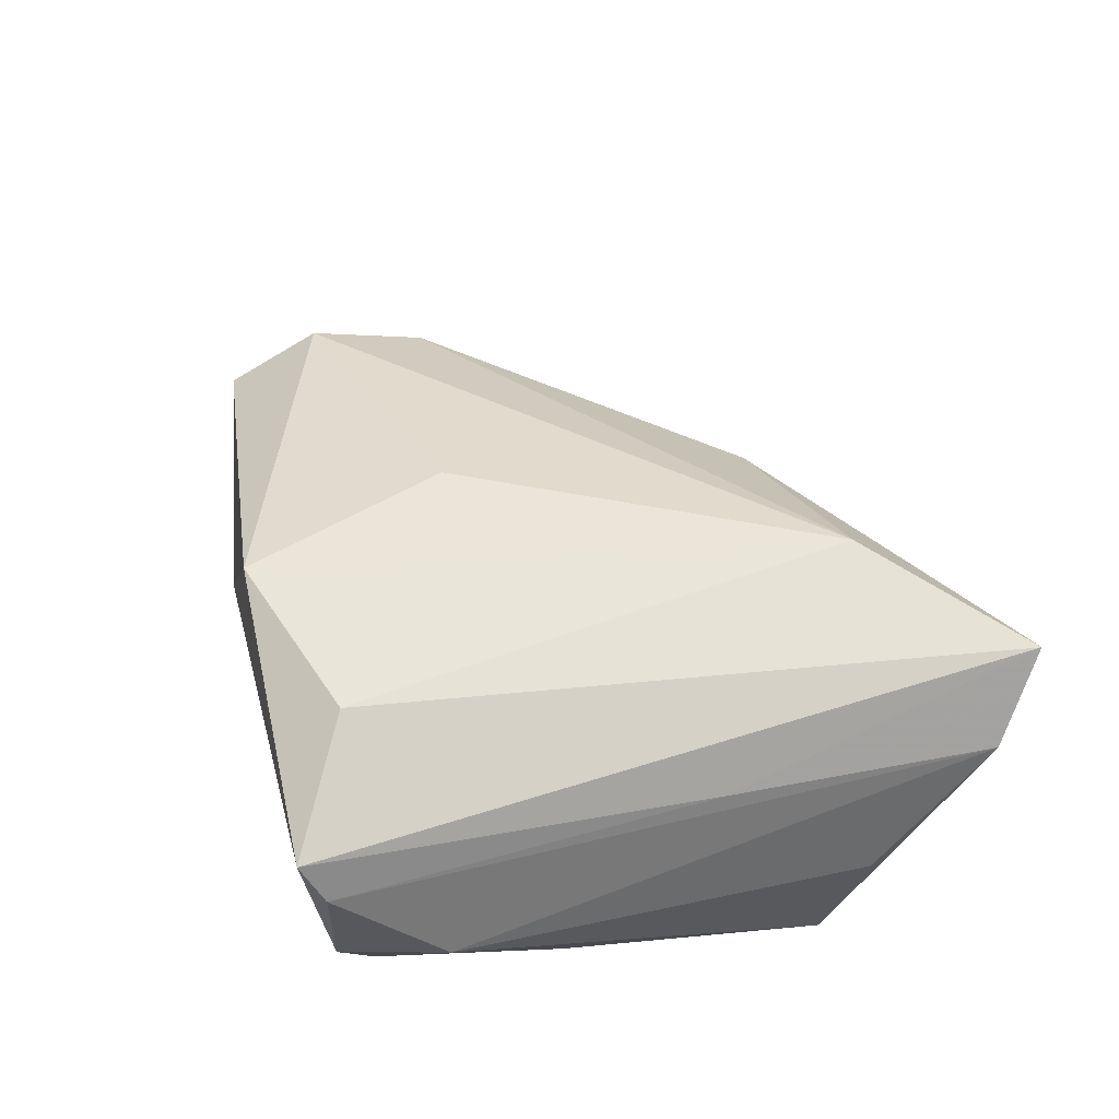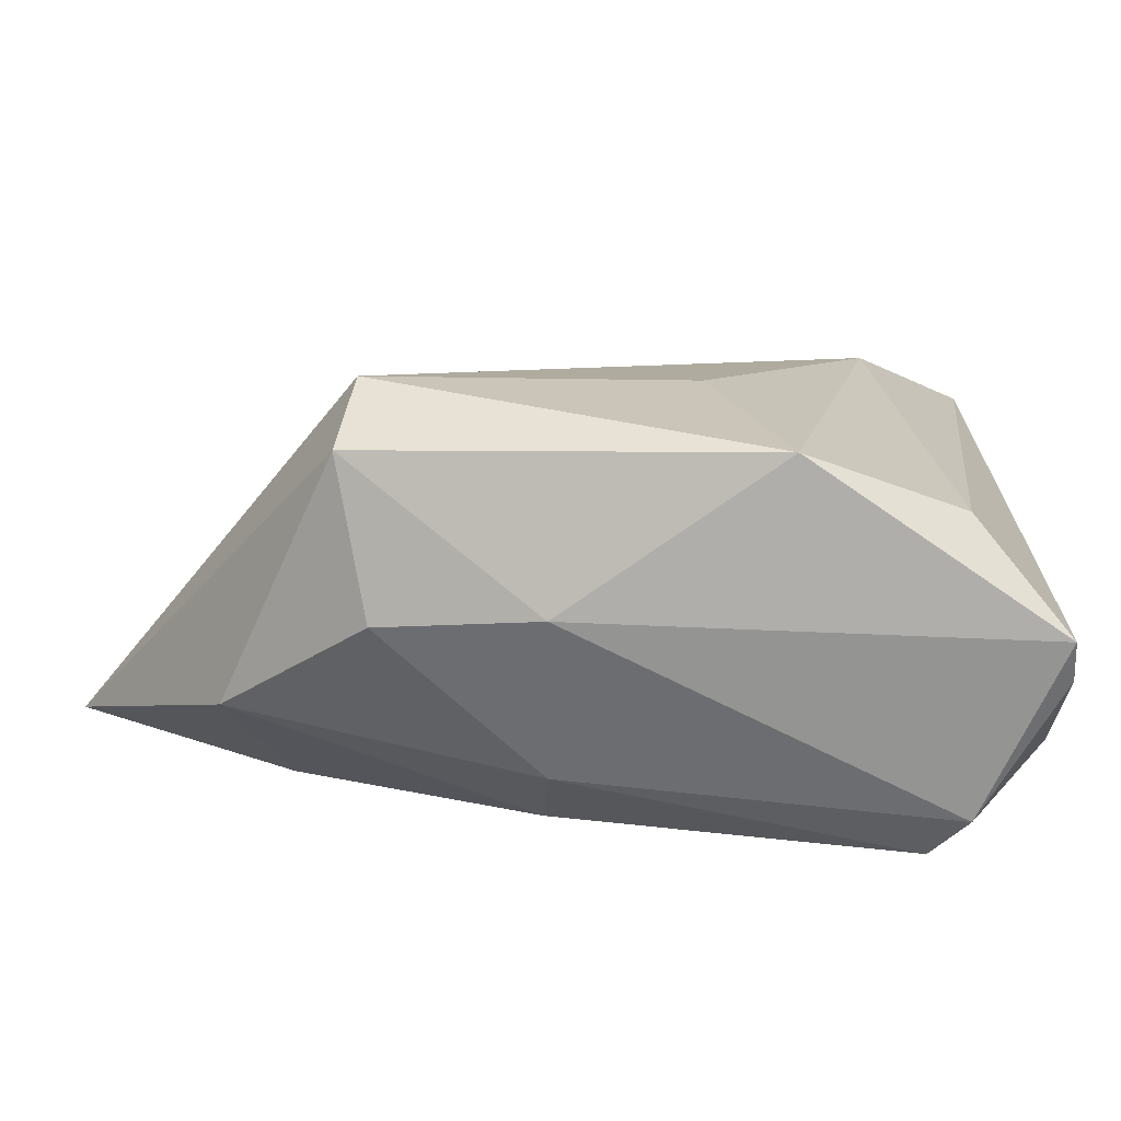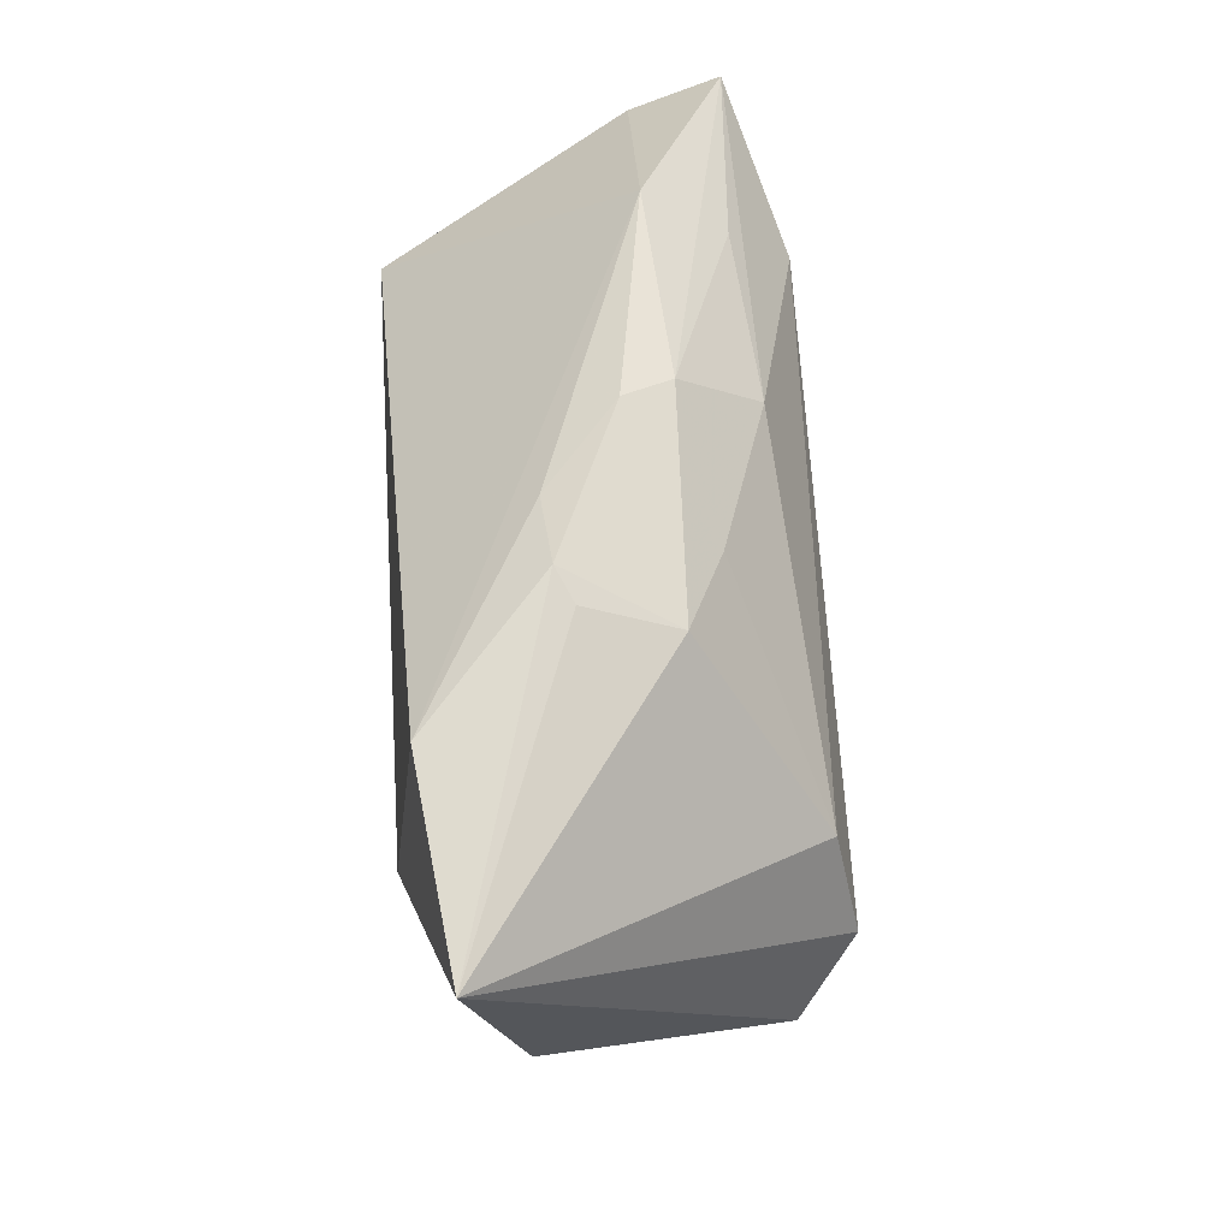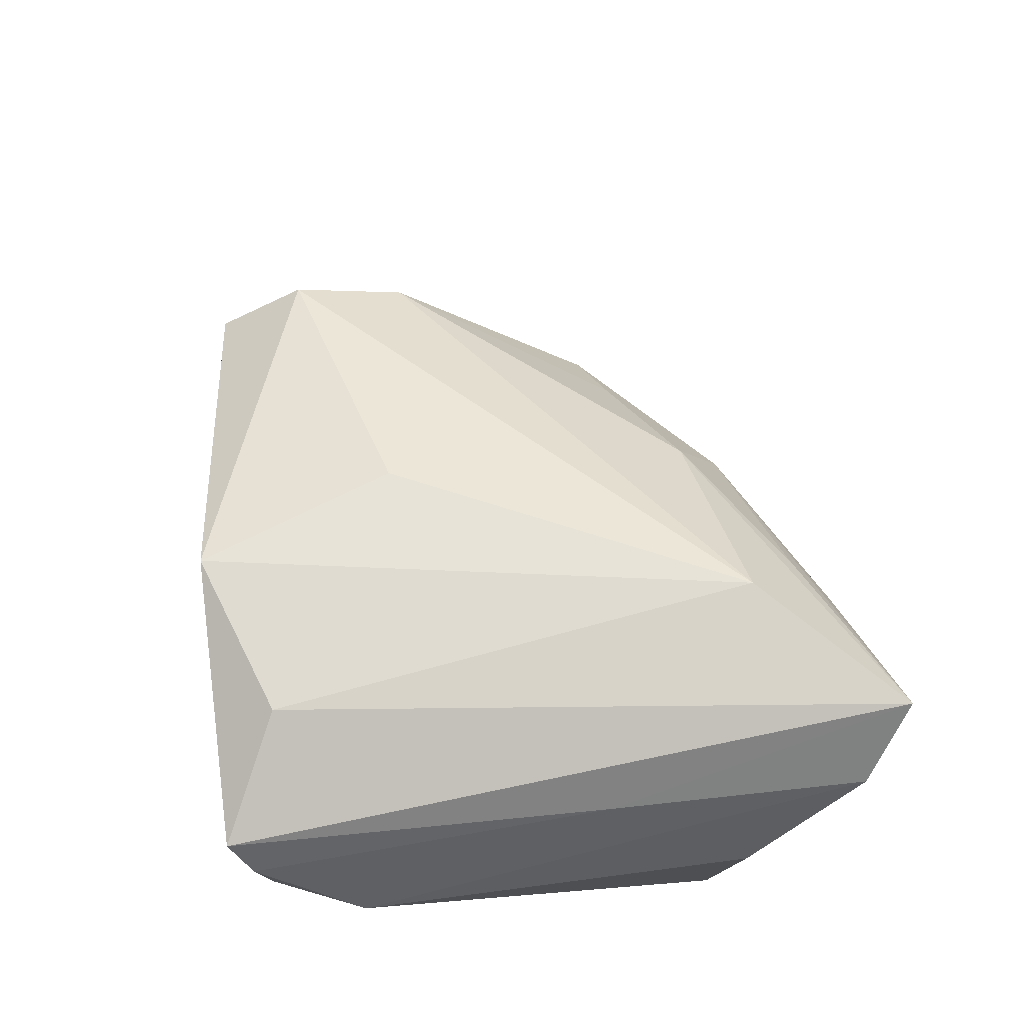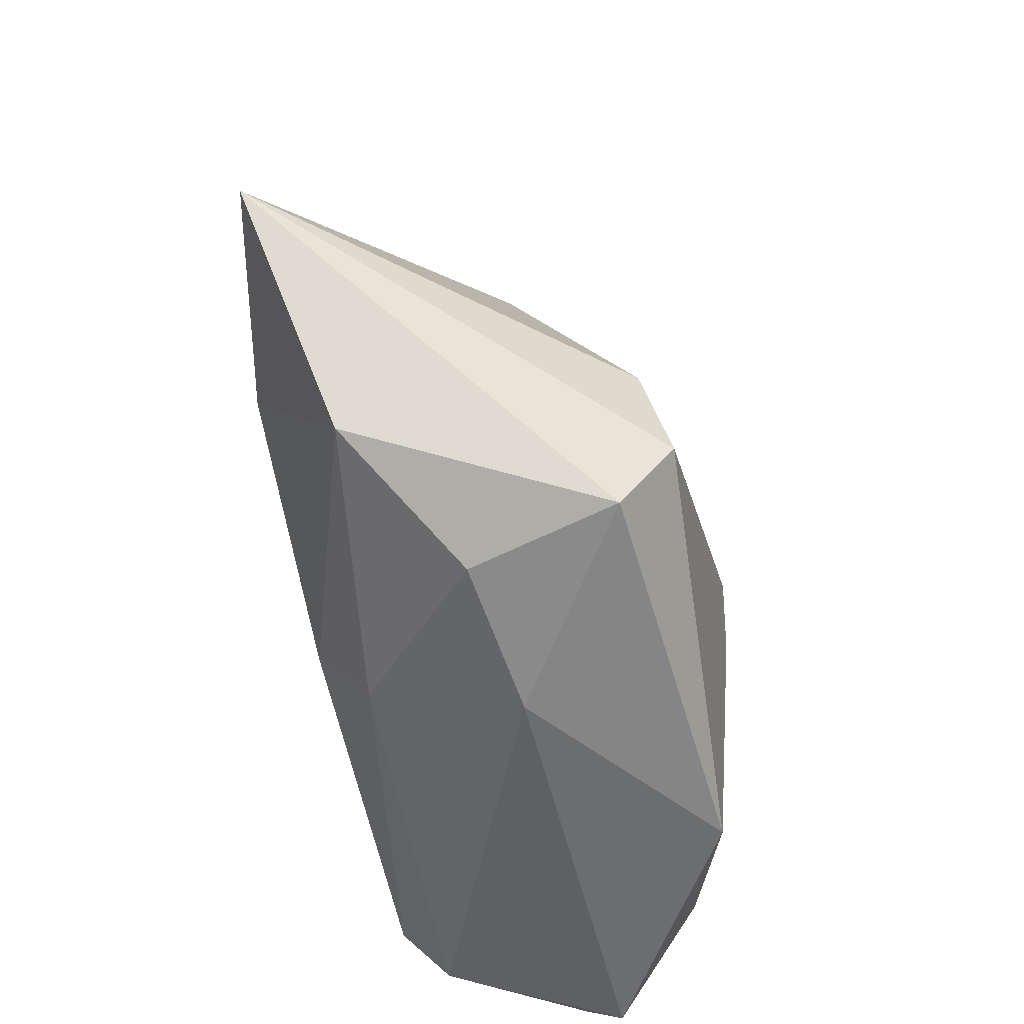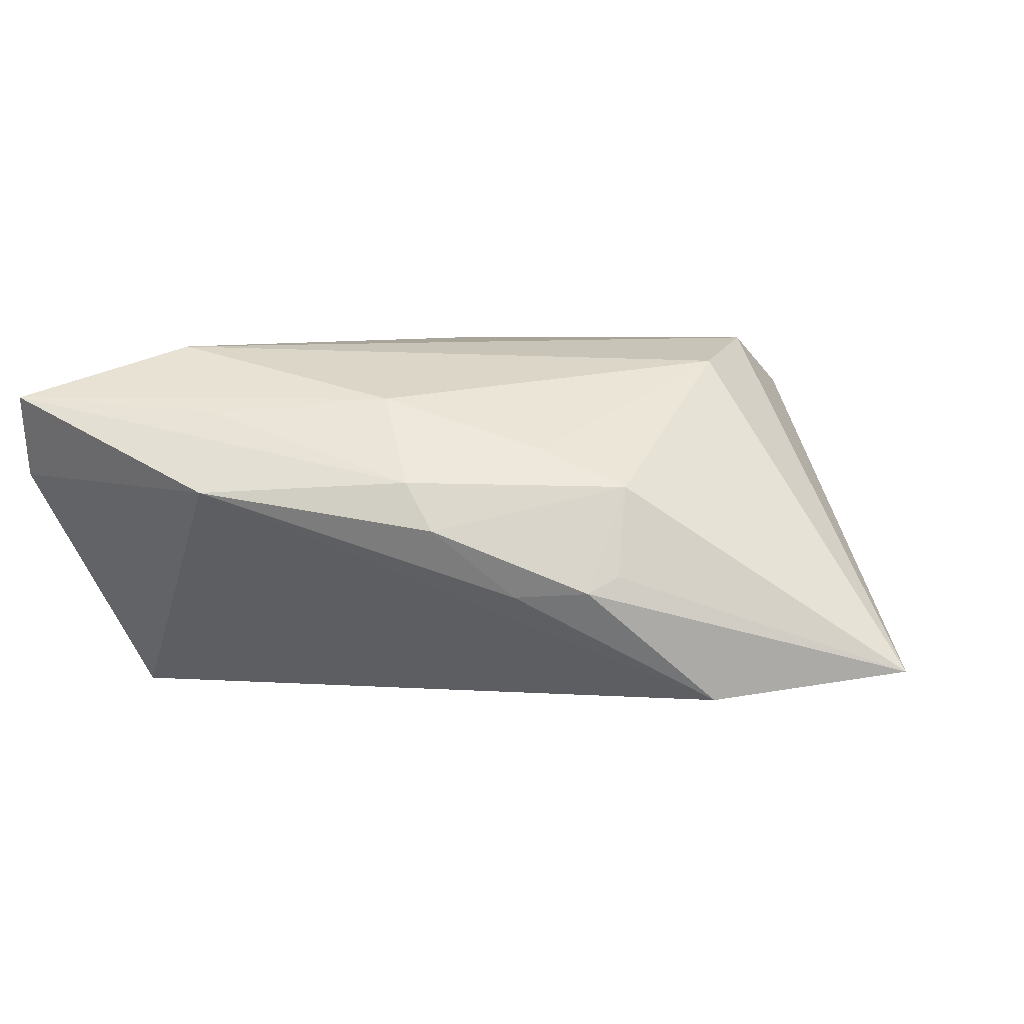
<metadata>
{"format":"obj","ext":"obj","renderer":"f3d","projection":"perspective","resolution":1024,"background":"white","views":[{"elev":33.9,"azim":76.8,"up":"+Z"},{"elev":-78.8,"azim":-2.6,"up":"+Y"},{"elev":31.8,"azim":-94.5,"up":"+Y"},{"elev":46.2,"azim":83.2,"up":"+Z"},{"elev":-55.0,"azim":-76.5,"up":"+Y"},{"elev":5.4,"azim":-151.6,"up":"+Z"}]}
</metadata>
<code>
v -0.02266 0.01979 0.01051
v 0.03903 -0.03285 0.002821
v -0.02976 -0.03091 0.0007048
v -0.0451 -0.02301 -0.009778
v -0.03135 0.02424 -0.006406
v -0.03374 -0.02998 0.0179
v 0.01089 -0.03355 0.02024
v -0.03232 -0.01991 0.02395
v 0.03304 -0.004267 -0.02006
v 0.04046 0.02763 -0.008075
v 0.01463 0.03636 0.01487
v -0.03408 0.02136 -0.004467
v -0.01162 -0.01758 -0.02175
v 0.0311 -0.02882 -0.01697
v 0.0397 -0.0302 -0.001729
v -0.01092 0.03249 0.006773
v -0.01147 -0.02549 -0.01539
v -0.01461 0.03271 0.001086
v 0.02903 -0.02637 0.01408
v -0.03371 -0.0067 0.02099
v 0.04017 -0.01787 -0.01094
v -0.06319 -9.31e-06 -0.0169
v -0.004182 0.02604 0.01657
v 0.04052 0.01097 0.004829
v -0.02266 0.02669 -0.007128
v -0.03912 -0.004424 -0.02196
v -0.03307 0.01746 0.006064
v -0.01226 -0.03355 0.002707
v 0.03859 0.04478 0.01658
v -0.04326 0.01327 -0.02005
v 0.0242 0.02898 0.02291
v 0.04131 0.0401 0.006447
v 0.03398 0.02494 -0.02196
v 0.02759 -0.02429 -0.02196
v 0.002834 -0.01078 0.02399
v 0.01243 0.04244 0.005348
f 26 33 34
f 10 33 32
f 33 10 21
f 21 10 32
f 18 27 16
f 6 8 22
f 6 7 8
f 34 21 14
f 30 26 22
f 33 26 30
f 34 14 17
f 34 33 9
f 9 21 34
f 33 21 9
f 32 29 24
f 24 29 2
f 31 29 23
f 22 27 12
f 36 18 16
f 16 29 36
f 36 29 32
f 32 33 36
f 33 30 36
f 35 31 8
f 8 7 35
f 35 7 31
f 4 6 22
f 3 6 4
f 4 17 3
f 22 26 4
f 28 14 2
f 2 7 28
f 3 17 28
f 28 17 14
f 28 6 3
f 7 6 28
f 2 14 15
f 15 14 21
f 15 24 2
f 15 21 32
f 32 24 15
f 27 18 5
f 5 12 27
f 5 30 22
f 22 12 5
f 13 26 34
f 34 17 13
f 13 4 26
f 17 4 13
f 16 27 1
f 1 23 16
f 11 29 16
f 16 23 11
f 11 23 29
f 31 7 19
f 19 29 31
f 19 7 2
f 2 29 19
f 25 36 30
f 30 5 25
f 18 36 25
f 25 5 18
f 23 1 20
f 20 1 27
f 22 8 20
f 8 31 20
f 31 23 20
f 20 27 22

</code>
